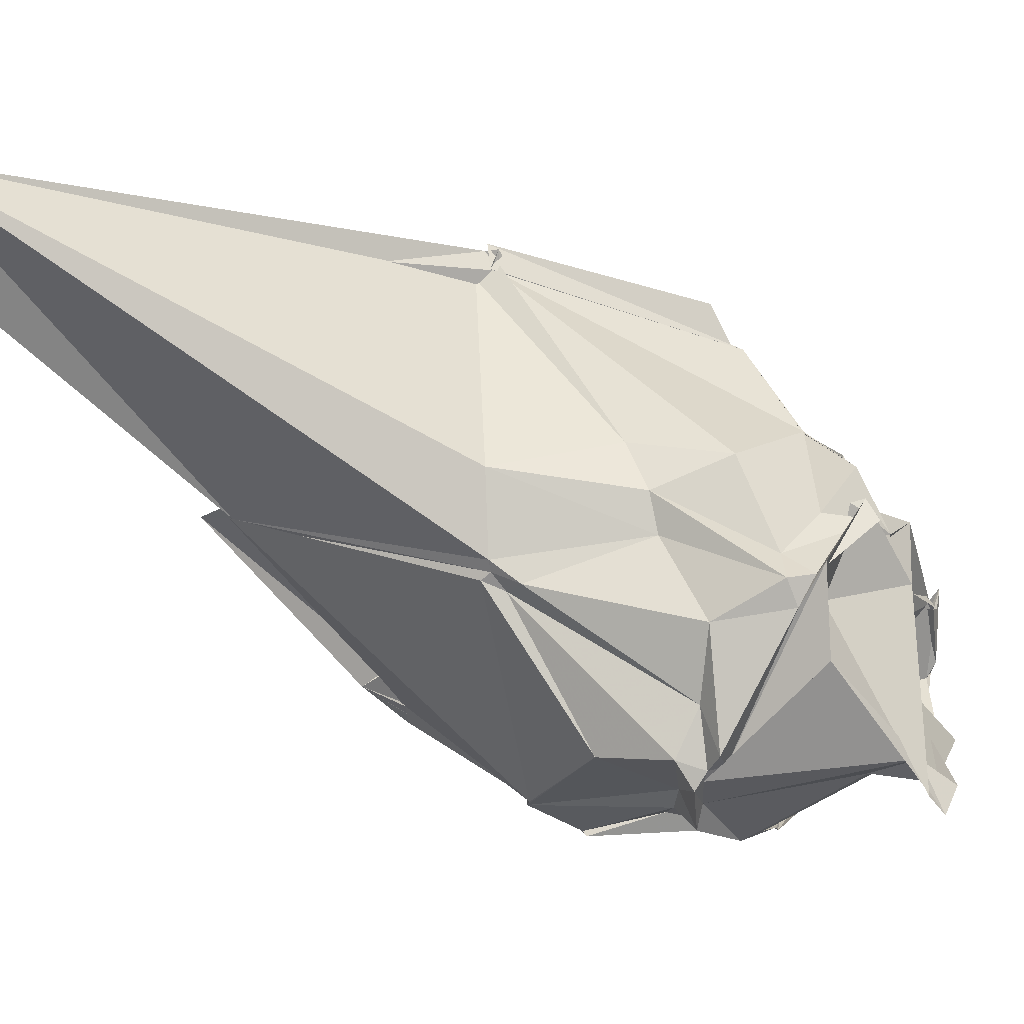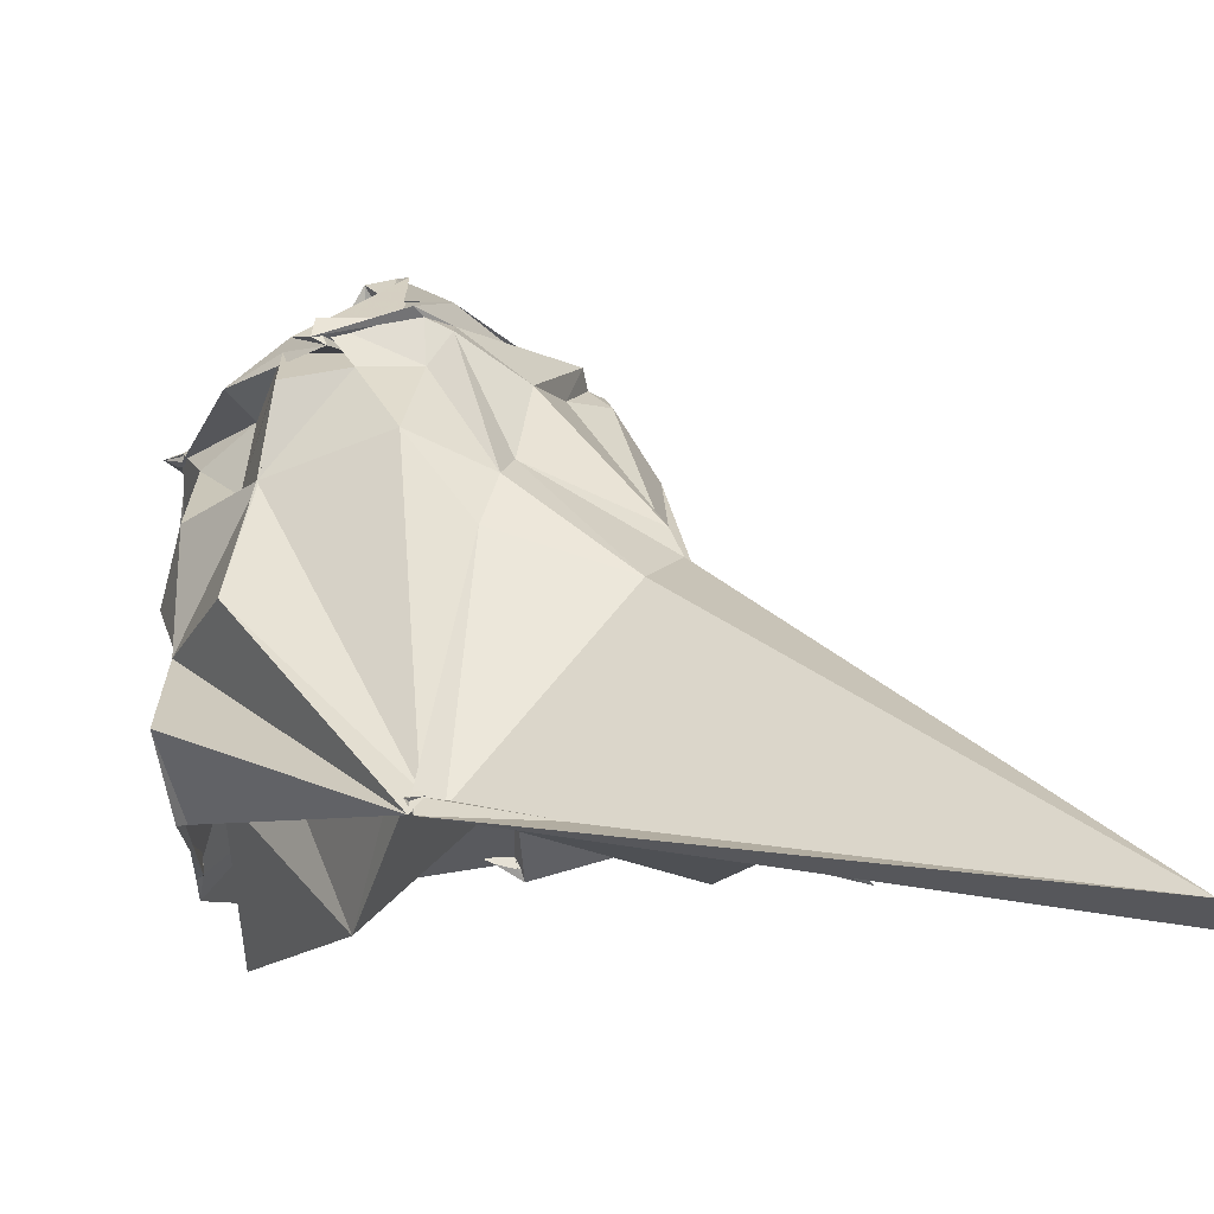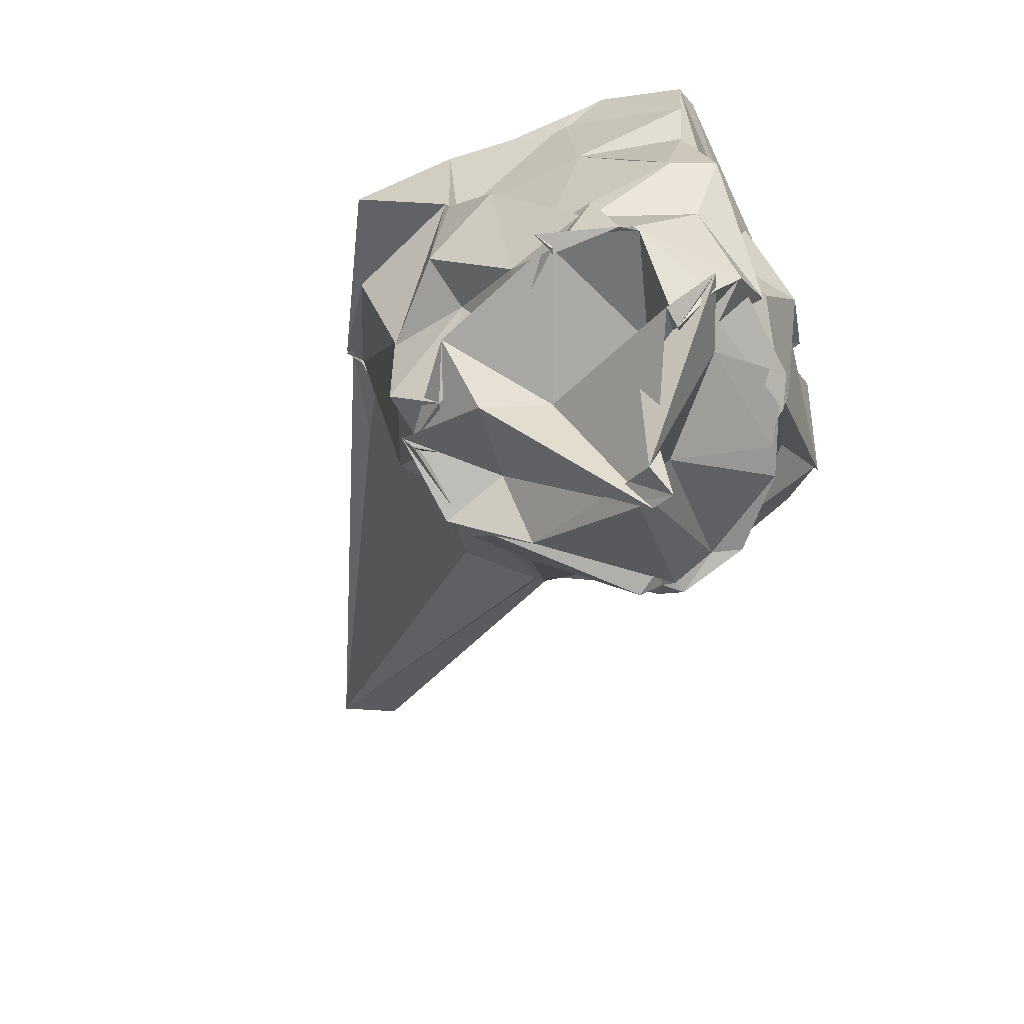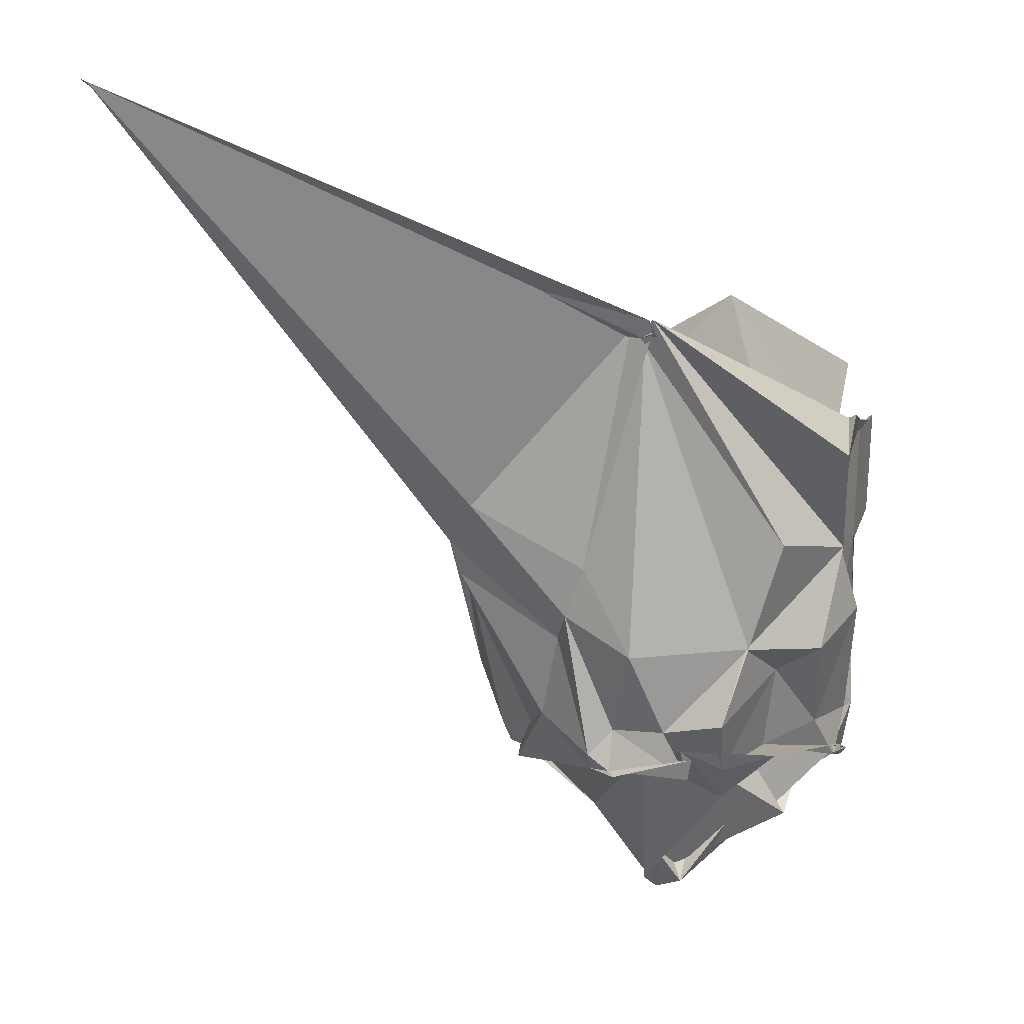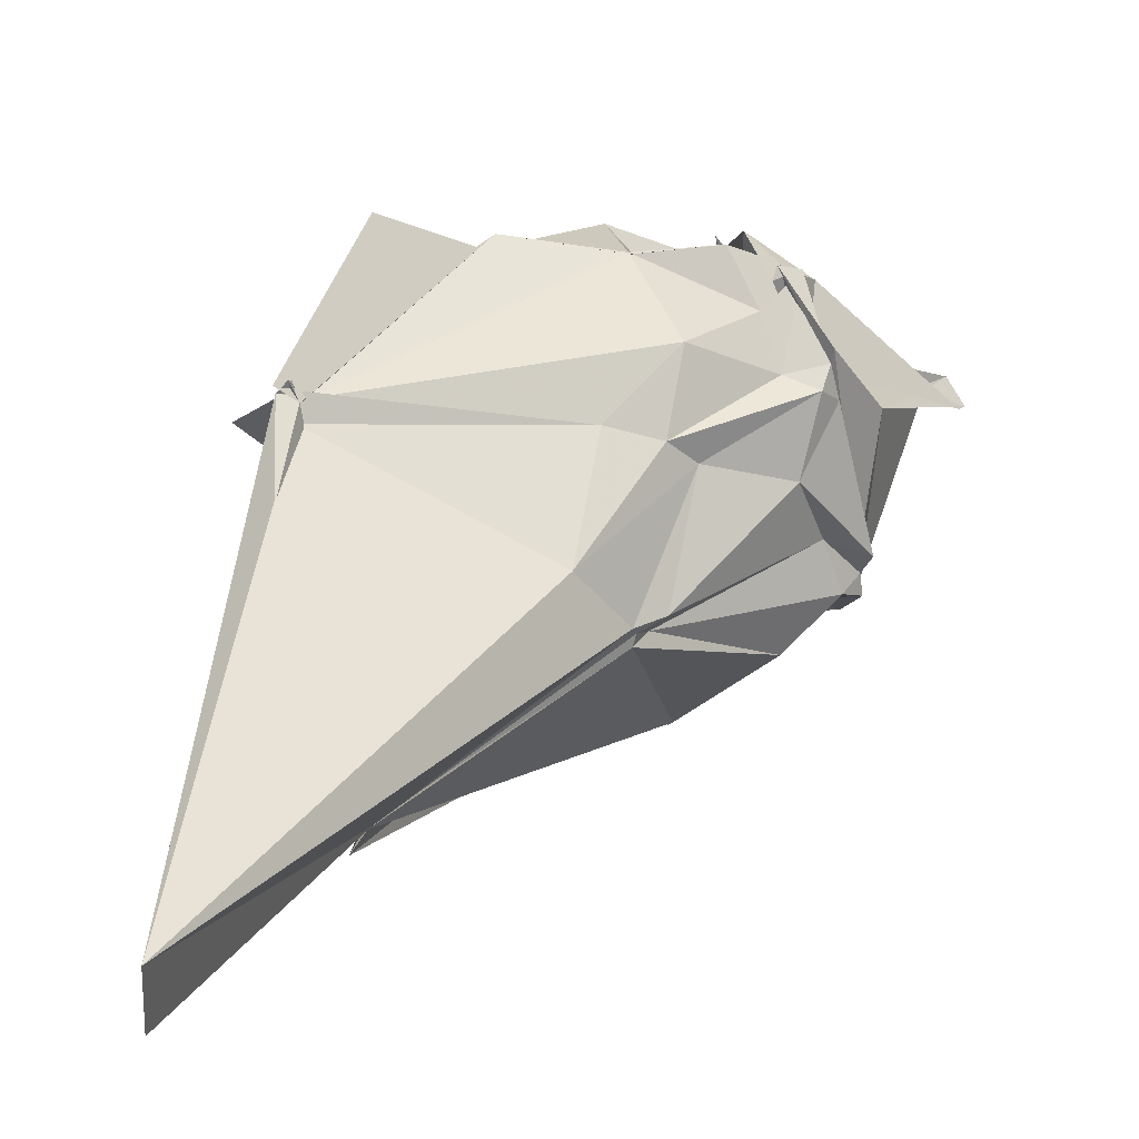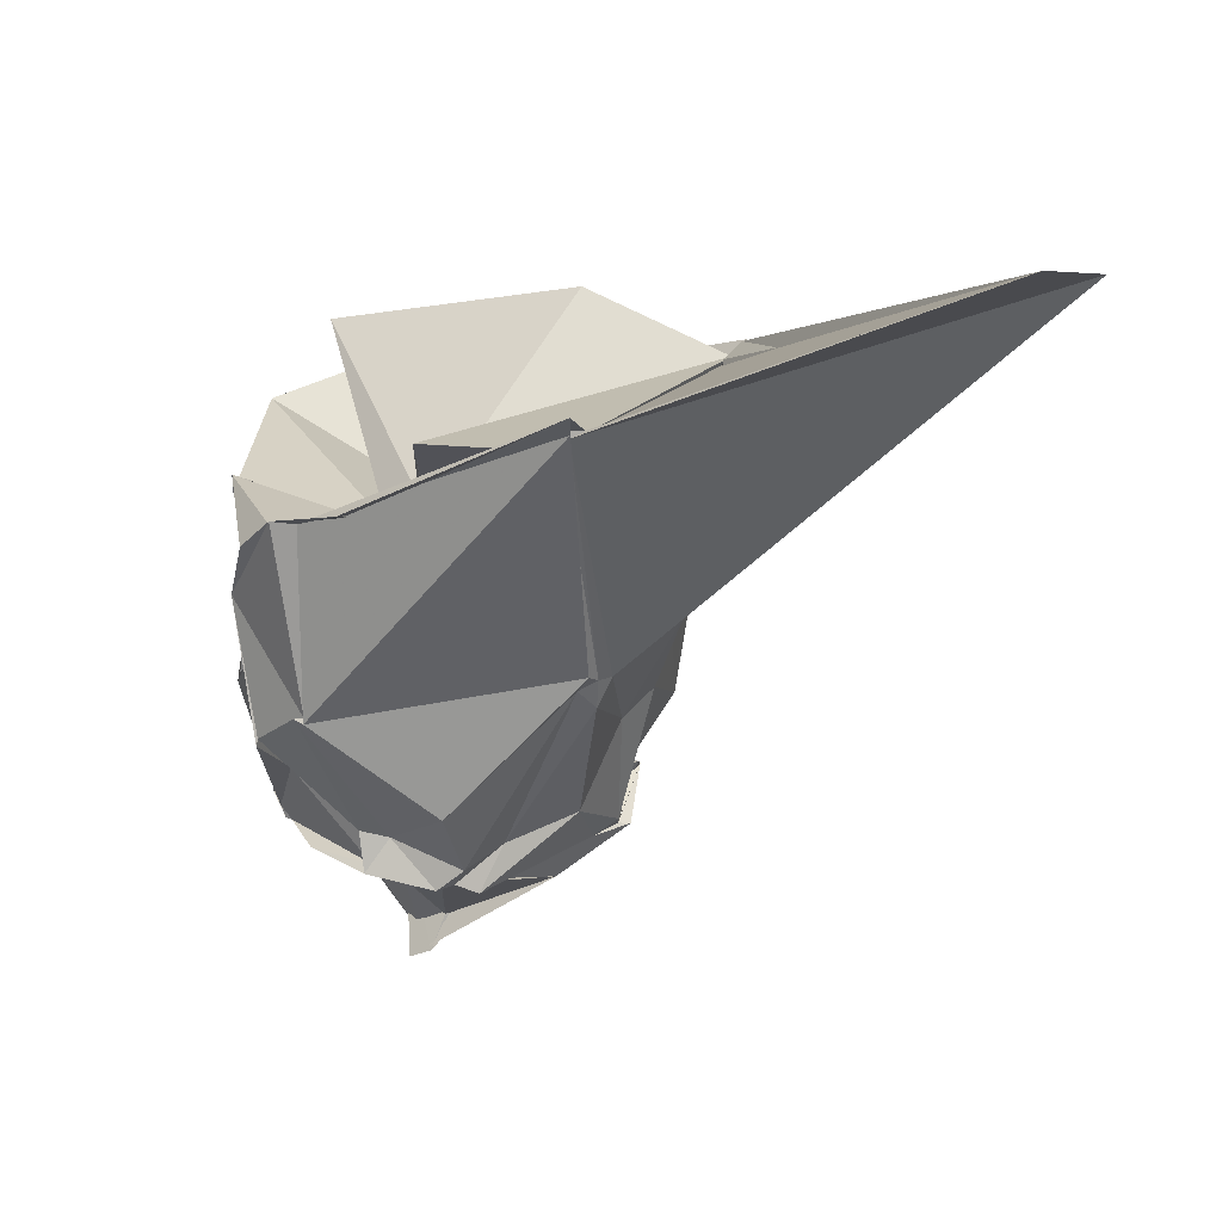
<metadata>
{"format":"obj","ext":"obj","renderer":"f3d","projection":"perspective","resolution":1024,"background":"white","views":[{"elev":36.9,"azim":132.5,"up":"+Y"},{"elev":66.6,"azim":-9.1,"up":"+Y"},{"elev":-68.7,"azim":-69.2,"up":"+Z"},{"elev":0.9,"azim":-166.1,"up":"+Z"},{"elev":66.5,"azim":71.4,"up":"+Y"},{"elev":24.2,"azim":88.4,"up":"+Z"}]}
</metadata>
<code>
v 0.5192 -0.4254 1.827
v -0.3862 -0.645 -0.9588
v 2.047 0.4541 2.893
v 2.017 0.3921 2.91
v 2.034 0.4482 2.867
v 3.252 3.109 4.173
v 0.007878 1.433 2.616
v -0.1658 1.523 2.606
v -0.07699 1.497 2.564
v -0.1788 1.595 2.684
v -1.43 0.9318 1.767
v -1.41 0.2571 2.066
v -1.36 -0.598 2.054
v -1.351 -0.618 2
v -1.321 -1.407 1.369
v -1.343 -1.439 1.871
v -0.2572 -1.494 1.597
v 0.2579 -1.496 1.938
v 0.3901 -1.538 1.979
v 1.107 -1.501 1.852
v 1.284 -1.304 2.086
v 1.309 -1.14 2.077
v 1.527 0.5612 1.163
v 1.476 0.6197 1.122
v 1.474 0.7038 1.145
v 1.211 1.14 1.415
v 0.4022 1.113 0.9715
v -0.1011 1.48 2.525
v -0.9969 1.047 1.144
v -1.326 0.2992 1.122
v -1.289 0.2877 1.18
v -1.195 0.2604 1.203
v -1.296 -0.6617 1.193
v -1.304 -0.652 1.16
v -1.164 -1.341 1.195
v -0.8262 -1.411 0.8198
v -0.3692 -1.542 1.338
v 0.3104 -1.632 0.6581
v 0.387 -1.505 0.7796
v 0.8741 -1.595 1.439
v 1.415 -1.143 0.8653
v 1.434 -1.148 0.8318
v 1.436 0.4937 1.031
v 1.427 0.6102 0.9148
v 0.6617 0.786 0.4664
v 0.5616 0.9944 0.6338
v 0.06921 1.147 0.3573
v -0.7271 0.8715 0.4161
v -0.71 0.8749 0.411
v -1.183 0.4469 0.4012
v -1.388 -0.06004 0.6686
v -1.153 -0.347 0.1853
v -1.228 -1.24 0.3947
v -1.224 -1.209 0.4305
v -1.084 -1.512 0.5271
v -0.513 -1.333 0.4997
v -0.06927 -1.696 0.4122
v 0.3066 -1.586 0.7219
v 1.176 -1.463 0.558
v 1.162 -1.453 0.6031
v 1.422 -1.206 0.8636
v 1.519 -0.3278 0.2111
v 1.037 0.03787 -0.2124
v 0.8395 0.5138 -0.09934
v 0.4442 0.7725 -0.3681
v 0.2653 0.7602 -0.1833
v -0.1195 0.8602 -0.187
v -0.5529 0.9511 -0.1282
v -0.8472 0.3464 0.2366
v -1.076 -0.08216 -0.1642
v -1.235 -0.6034 -0.1067
v -1.281 -0.696 -0.07935
v -1.212 -0.6609 -0.1443
v -0.9309 -1.292 0.07467
v -0.3268 -1.505 -0.1713
v -0.3418 -1.527 -0.1619
v 0.2894 -1.472 -0.1424
v 0.3327 -1.419 -0.2964
v 0.7836 -1.297 0.2118
v 1.083 -0.8655 -0.08349
v 1.096 -0.6726 -0.1275
v 1.311 -0.2101 -0.2519
v 1.175 -0.1218 -0.4935
v 0.4612 0.6082 -0.4816
v 0.2938 0.7739 -0.4792
v -0.2945 0.8708 -0.5135
v -0.1244 0.6917 -0.3624
v -0.5025 0.6202 -0.4668
v -0.717 0.08094 -0.3367
v -1.182 -0.3929 -0.4504
v -1.149 -0.3842 -0.4447
v -1.177 -0.829 -0.4951
v -1.145 -0.9087 -0.4833
v -0.6023 -1.422 -0.4865
v -0.3756 -1.195 -0.4629
v 0.3417 -1.389 -0.3809
v 0.3744 -1.341 -0.3831
v 0.3788 -1.346 -0.3773
v 1.131 -0.7874 -0.2983
v 1.17 -0.8378 -0.3431
v 1.294 -0.3872 -0.4035
v 1.192 -0.2764 -0.417
v 2.159 0.4504 3.038
v 2.035 0.5369 2.914
v 3.465 2.746 4.262
v -0.1487 1.555 2.68
v -0.1882 1.588 2.591
v -0.1233 1.515 2.573
v -1.352 0.1978 2.046
v -1.37 0.2035 2.024
v -1.409 -0.6856 2.05
v -1.418 -0.8974 2.1
v -1.191 -1.489 1.954
v 0.383 -1.607 1.912
v 0.4216 -1.6 2.044
v 1.22 -1.31 2.038
v 1.565 -0.8889 2.227
v 0.503 -0.4072 1.836
v 1.837 0.3502 2.719
v -0.1357 1.465 2.543
v -0.2633 1.317 2.468
v -0.8448 0.2309 1.616
v -1.181 -0.2081 1.739
v -0.8745 -0.8301 1.643
v 0.4218 -0.6637 1.721
v 0.424 -0.6785 1.695
v 0.5615 -0.4363 1.759
v 1.4 -0.4441 2.607
v -0.1767 1.496 2.572
v -0.5551 0.5645 2.916
v -1.214 -1.079 2.497
v 0.5955 -0.4104 1.86
v 1.058 -0.2969 -0.4596
v 0.245 0.8585 -0.5105
v -0.3339 0.9421 -0.3651
v -0.2534 0.9234 -0.3083
v -0.8576 0.4683 -0.373
v -1.214 -0.4119 -0.3726
v -1.29 -0.3171 -0.3845
v -1.106 -0.934 -0.4788
v -0.6719 -1.243 -0.7917
v -0.5584 -1.407 -0.3327
v 0.159 -1.483 -0.2697
v 0.5446 -1.243 -0.4016
v 0.7478 -1.2 -0.381
v 1.121 -0.6439 -0.3399
v 1.211 -0.3564 -0.4073
v 0.4824 0.3631 -0.7674
v 0.1126 0.4259 -0.4224
v -0.4549 0.3675 -0.6909
v -0.2498 -0.04831 -0.5029
v -0.3816 -0.7397 -0.3365
v -0.5918 -0.9704 -0.9781
v -0.3911 -0.9398 -0.6293
v -0.2726 -1.116 -0.6738
v 0.203 -0.6413 -0.9331
v 0.127 -0.3787 -1.249
v 0.2023 -0.6257 -1.528
v 0.2723 -0.4751 -1.439
v -0.7388 -0.9493 -0.9781
v -0.7725 -1.294 -0.755
v 0.003463 -0.5466 -1.47
f 3 23 4
f 4 23 24
f 4 24 5
f 5 24 25
f 5 25 6
f 6 25 26
f 6 26 7
f 7 26 27
f 7 27 8
f 8 27 28
f 8 28 9
f 9 28 29
f 9 29 10
f 10 29 30
f 10 30 11
f 11 30 31
f 11 31 12
f 12 31 32
f 12 32 13
f 13 32 33
f 13 33 14
f 14 33 34
f 14 34 15
f 15 34 35
f 15 35 16
f 16 35 36
f 16 36 17
f 17 36 37
f 17 37 18
f 18 37 38
f 18 38 19
f 19 38 39
f 19 39 20
f 20 39 40
f 20 40 21
f 21 40 41
f 21 41 22
f 22 41 42
f 22 42 3
f 3 42 23
f 23 43 24
f 24 43 44
f 24 44 25
f 25 44 45
f 25 45 26
f 26 45 46
f 26 46 27
f 27 46 47
f 27 47 28
f 28 47 48
f 28 48 29
f 29 48 49
f 29 49 30
f 30 49 50
f 30 50 31
f 31 50 51
f 31 51 32
f 32 51 52
f 32 52 33
f 33 52 53
f 33 53 34
f 34 53 54
f 34 54 35
f 35 54 55
f 35 55 36
f 36 55 56
f 36 56 37
f 37 56 57
f 37 57 38
f 38 57 58
f 38 58 39
f 39 58 59
f 39 59 40
f 40 59 60
f 40 60 41
f 41 60 61
f 41 61 42
f 42 61 62
f 42 62 23
f 23 62 43
f 43 63 44
f 44 63 64
f 44 64 45
f 45 64 65
f 45 65 46
f 46 65 66
f 46 66 47
f 47 66 67
f 47 67 48
f 48 67 68
f 48 68 49
f 49 68 69
f 49 69 50
f 50 69 70
f 50 70 51
f 51 70 71
f 51 71 52
f 52 71 72
f 52 72 53
f 53 72 73
f 53 73 54
f 54 73 74
f 54 74 55
f 55 74 75
f 55 75 56
f 56 75 76
f 56 76 57
f 57 76 77
f 57 77 58
f 58 77 78
f 58 78 59
f 59 78 79
f 59 79 60
f 60 79 80
f 60 80 61
f 61 80 81
f 61 81 62
f 62 81 82
f 62 82 43
f 43 82 63
f 63 83 64
f 64 83 84
f 64 84 65
f 65 84 85
f 65 85 66
f 66 85 86
f 66 86 67
f 67 86 87
f 67 87 68
f 68 87 88
f 68 88 69
f 69 88 89
f 69 89 70
f 70 89 90
f 70 90 71
f 71 90 91
f 71 91 72
f 72 91 92
f 72 92 73
f 73 92 93
f 73 93 74
f 74 93 94
f 74 94 75
f 75 94 95
f 75 95 76
f 76 95 96
f 76 96 77
f 77 96 97
f 77 97 78
f 78 97 98
f 78 98 79
f 79 98 99
f 79 99 80
f 80 99 100
f 80 100 81
f 81 100 101
f 81 101 82
f 82 101 102
f 82 102 63
f 63 102 83
f 103 104 118
f 104 119 118
f 104 105 119
f 105 120 119
f 105 106 120
f 106 107 120
f 107 121 120
f 107 108 121
f 108 122 121
f 108 109 122
f 109 110 122
f 110 123 122
f 110 111 123
f 111 124 123
f 111 112 124
f 112 113 124
f 113 125 124
f 113 114 125
f 114 126 125
f 114 115 126
f 115 116 126
f 116 127 126
f 116 117 127
f 117 118 127
f 117 103 118
f 118 119 128
f 119 129 128
f 119 120 129
f 120 121 129
f 121 130 129
f 121 122 130
f 122 123 130
f 123 131 130
f 123 124 131
f 124 125 131
f 125 132 131
f 125 126 132
f 126 127 132
f 127 128 132
f 127 118 128
f 133 148 134
f 134 148 149
f 134 149 135
f 135 149 150
f 135 150 136
f 136 150 137
f 137 150 151
f 137 151 138
f 138 151 152
f 138 152 139
f 139 152 140
f 140 152 153
f 140 153 141
f 141 153 154
f 141 154 142
f 142 154 143
f 143 154 155
f 143 155 144
f 144 155 156
f 144 156 145
f 145 156 146
f 146 156 157
f 146 157 147
f 147 157 148
f 147 148 133
f 148 158 149
f 149 158 159
f 149 159 150
f 150 159 151
f 151 159 160
f 151 160 152
f 152 160 153
f 153 160 161
f 153 161 154
f 154 161 155
f 155 161 162
f 155 162 156
f 156 162 157
f 157 162 158
f 157 158 148
f 3 4 103
f 103 4 104
f 4 5 104
f 104 5 105
f 5 6 105
f 105 6 106
f 6 7 106
f 7 8 106
f 106 8 107
f 8 9 107
f 107 9 108
f 9 10 108
f 108 10 109
f 10 11 109
f 11 12 109
f 109 12 110
f 12 13 110
f 110 13 111
f 13 14 111
f 111 14 112
f 14 15 112
f 15 16 112
f 112 16 113
f 16 17 113
f 113 17 114
f 17 18 114
f 114 18 115
f 18 19 115
f 19 20 115
f 115 20 116
f 20 21 116
f 116 21 117
f 21 22 117
f 117 22 103
f 22 3 103
f 83 133 84
f 84 133 134
f 84 134 85
f 85 134 135
f 85 135 86
f 86 135 136
f 86 136 87
f 87 136 88
f 88 136 137
f 88 137 89
f 89 137 138
f 89 138 90
f 90 138 139
f 90 139 91
f 91 139 92
f 92 139 140
f 92 140 93
f 93 140 141
f 93 141 94
f 94 141 142
f 94 142 95
f 95 142 96
f 96 142 143
f 96 143 97
f 97 143 144
f 97 144 98
f 98 144 145
f 98 145 99
f 99 145 100
f 100 145 146
f 100 146 101
f 101 146 147
f 101 147 102
f 102 147 133
f 102 133 83
f 128 129 1
f 129 130 1
f 130 131 1
f 131 132 1
f 132 128 1
f 159 158 2
f 160 159 2
f 161 160 2
f 162 161 2
f 158 162 2

</code>
